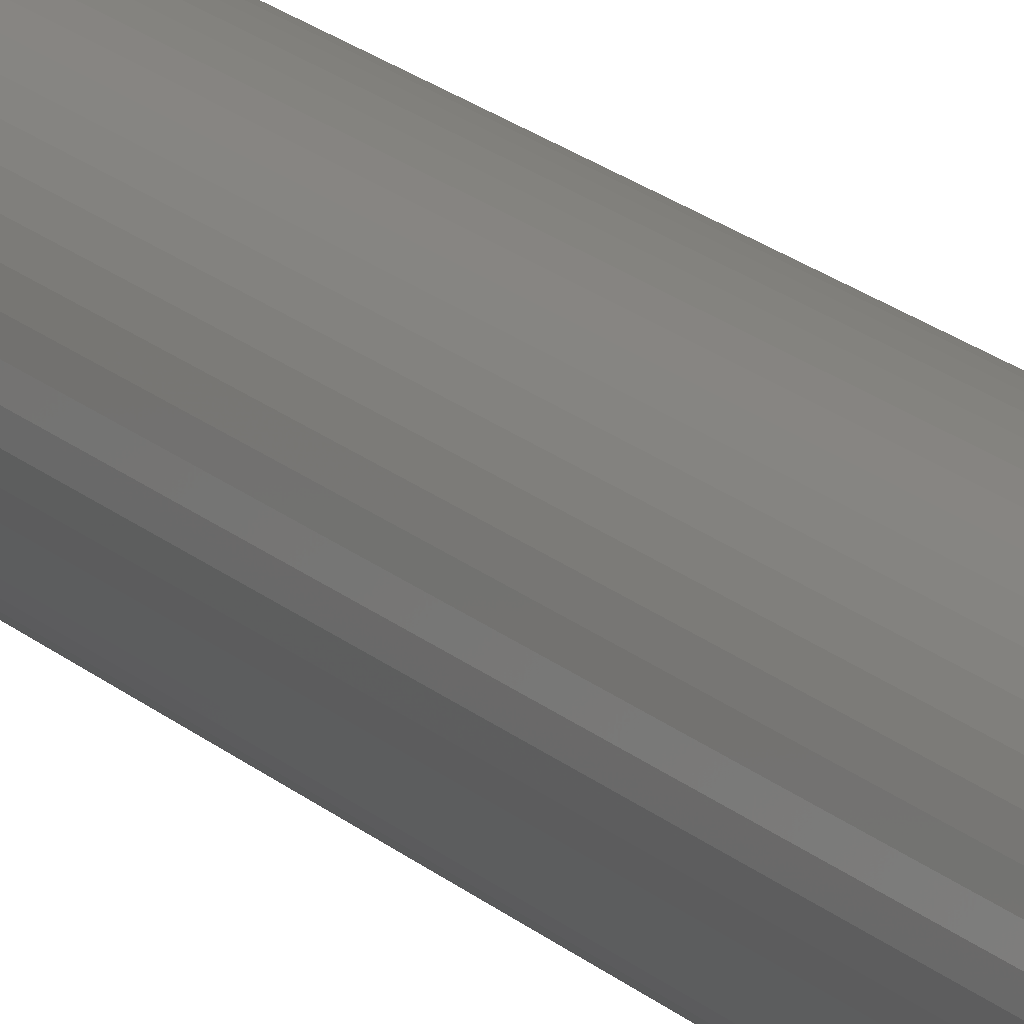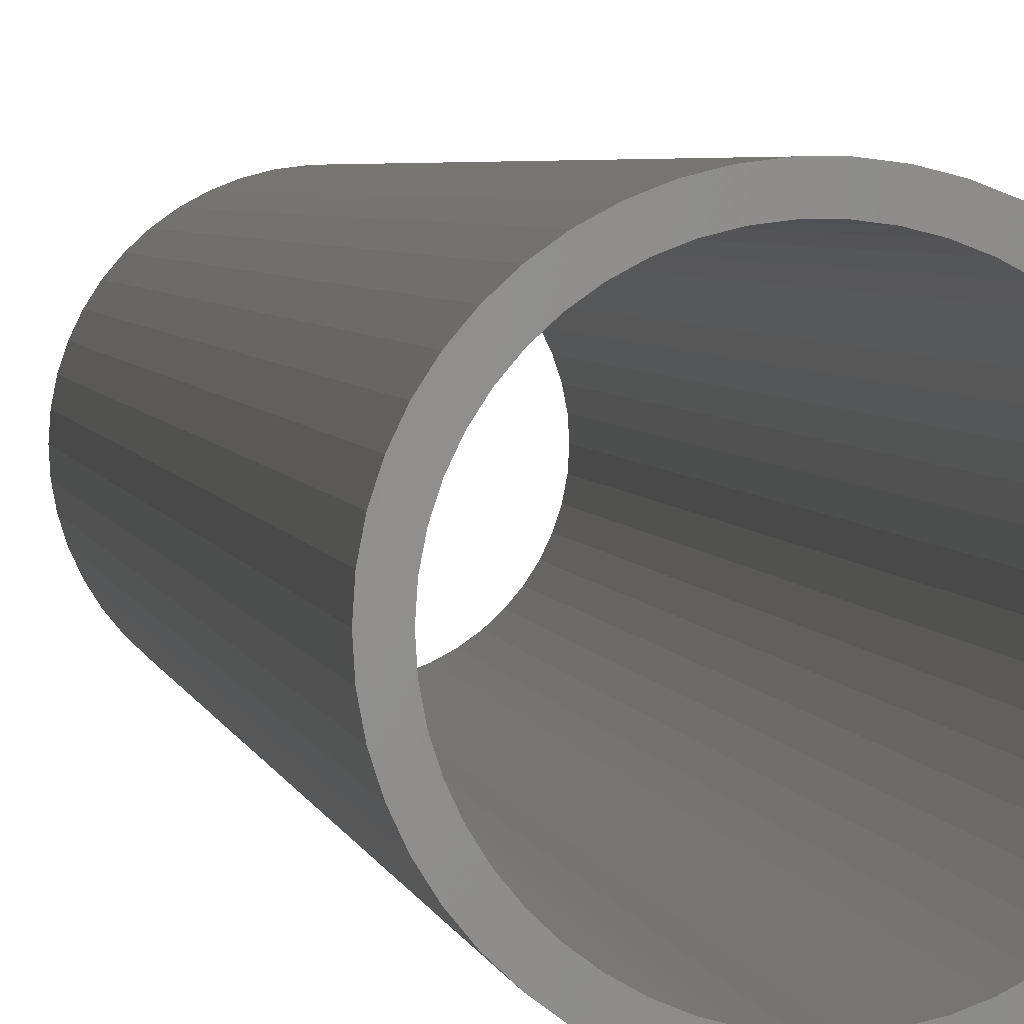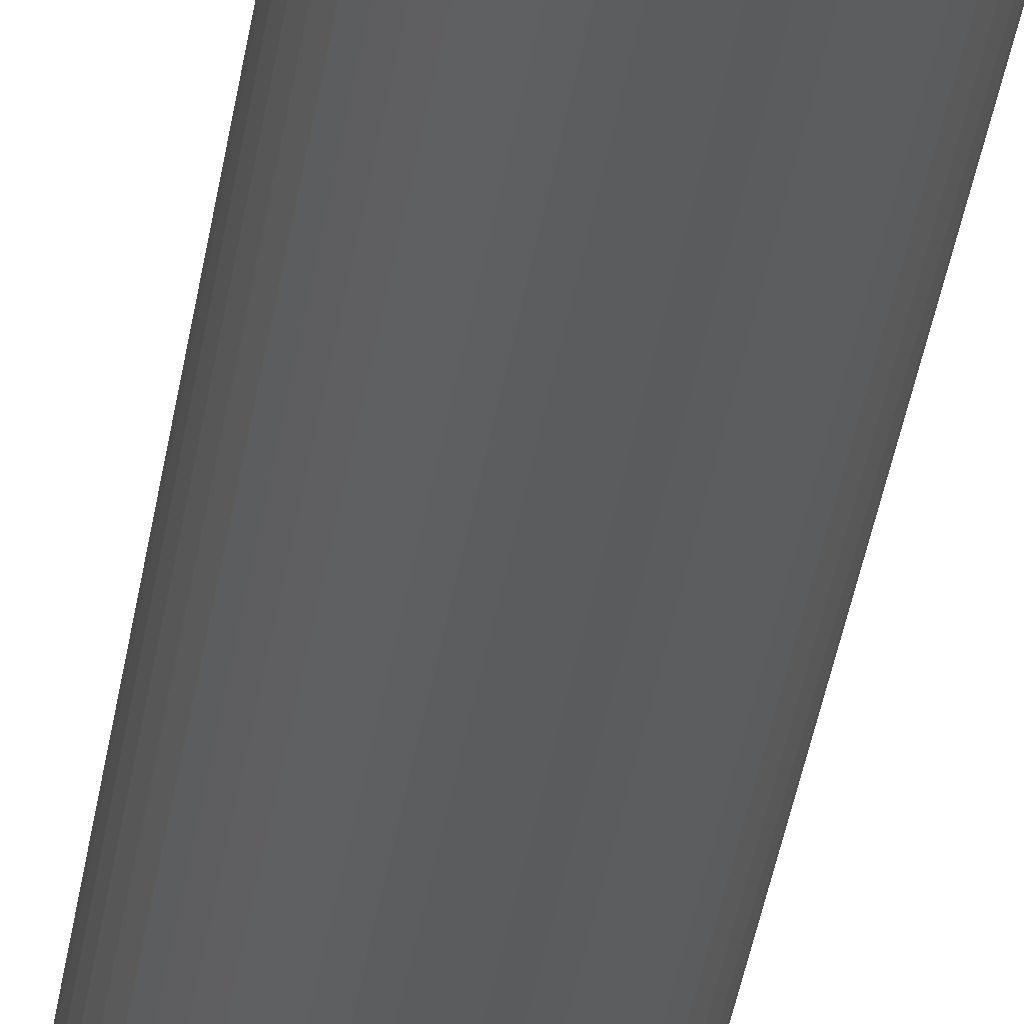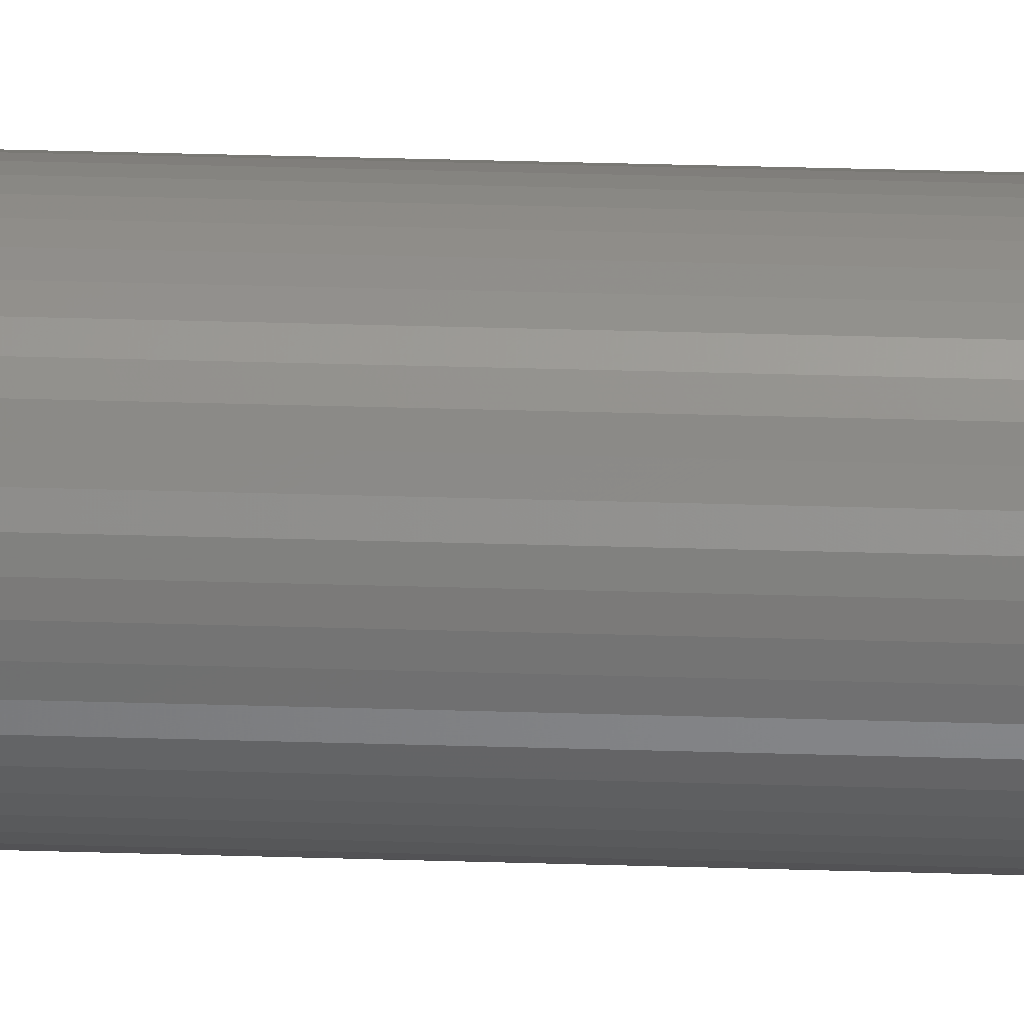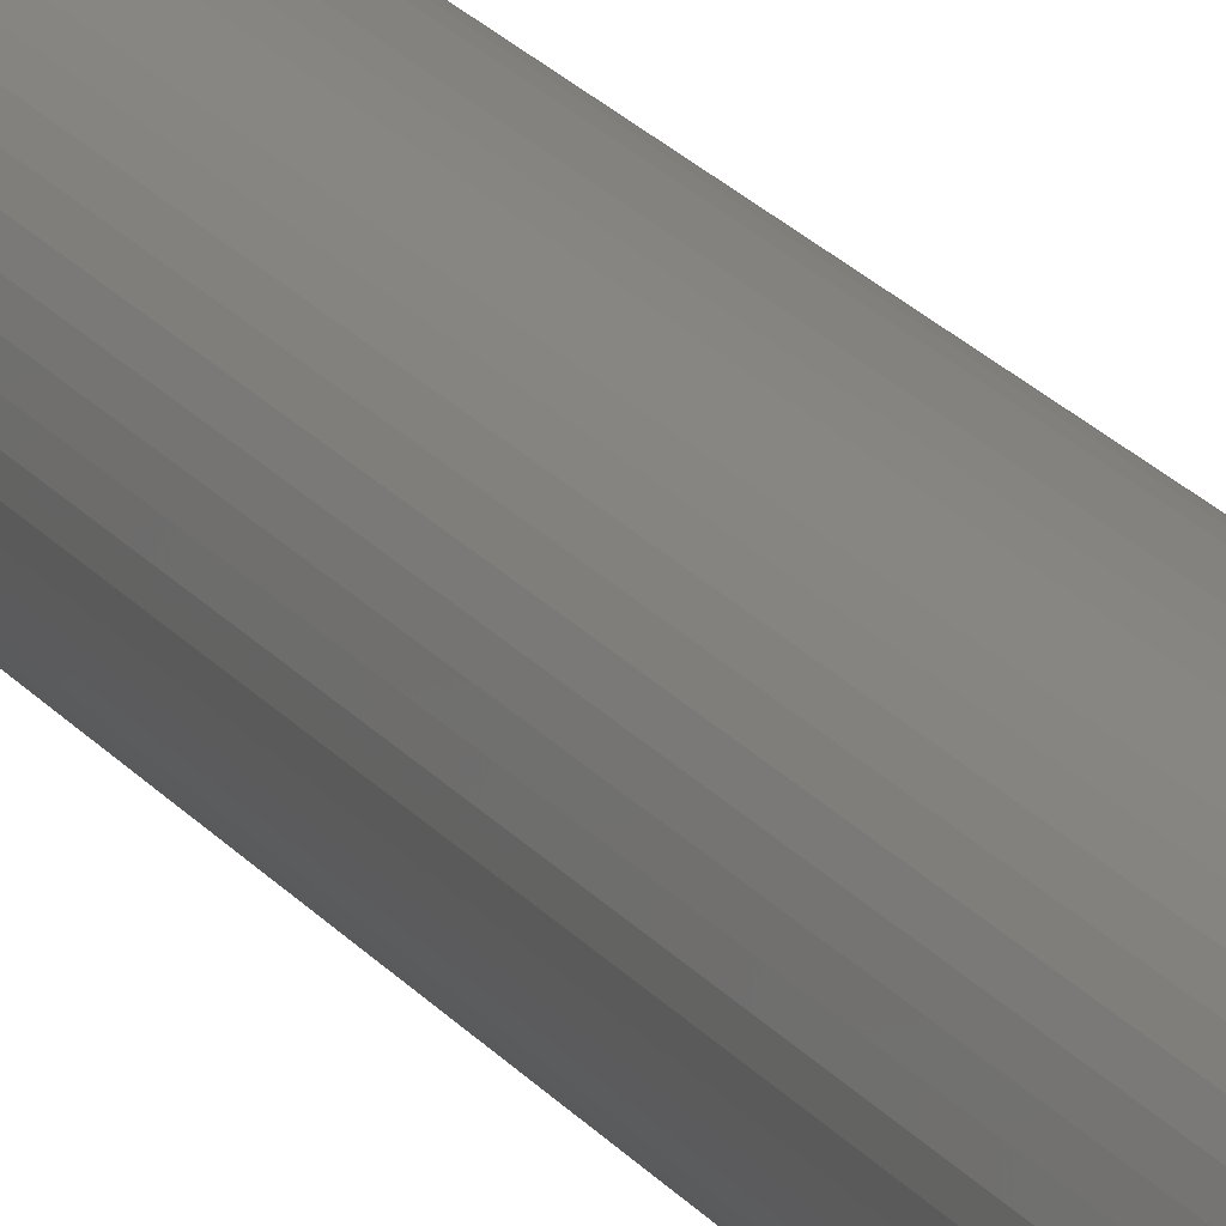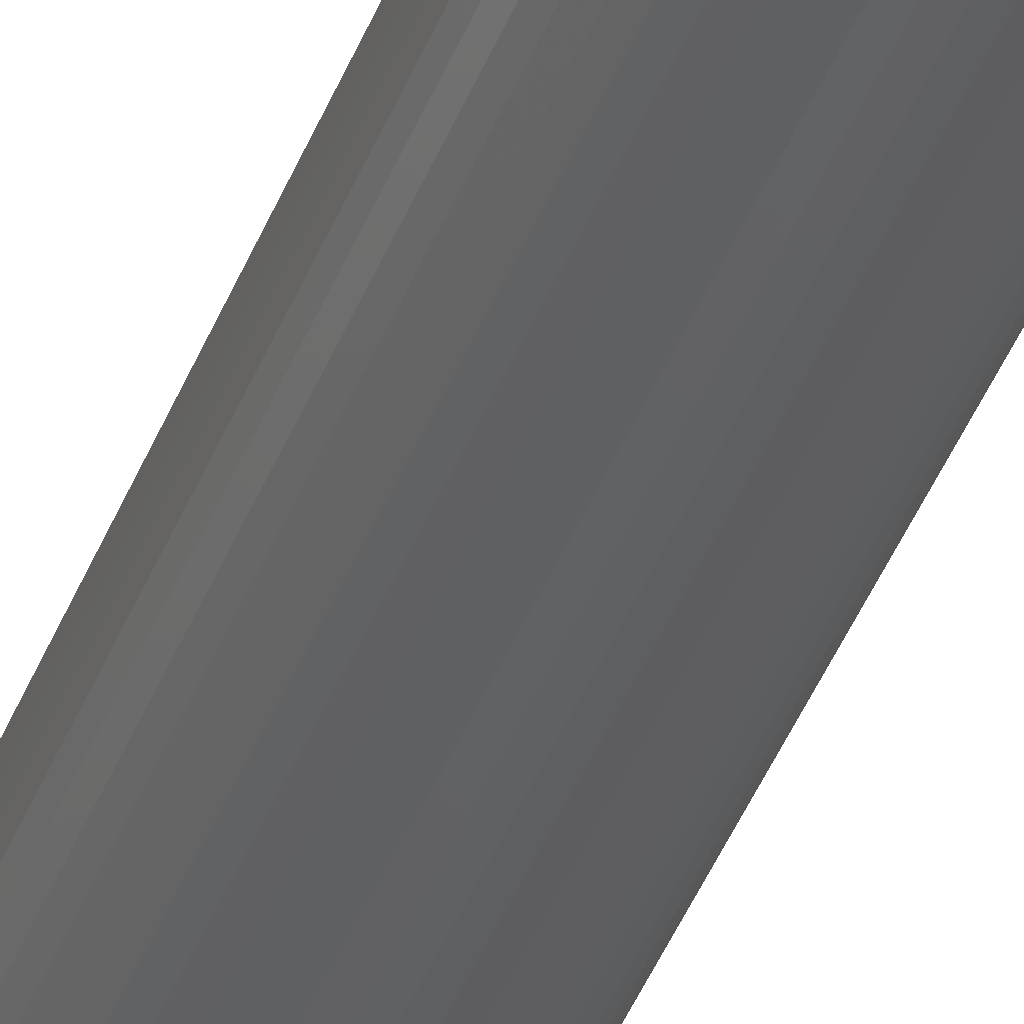
<metadata>
{"format":"stl","ext":"stl","renderer":"f3d","projection":"perspective","resolution":1024,"background":"white","views":[{"elev":16.5,"azim":-28.1,"up":"+Y"},{"elev":1.3,"azim":-3.5,"up":"+Y"},{"elev":-28.0,"azim":-6.5,"up":"+Y"},{"elev":26.7,"azim":-87.0,"up":"+Y"},{"elev":19.8,"azim":-25.3,"up":"+Y"},{"elev":-41.8,"azim":160.0,"up":"+Y"}]}
</metadata>
<code>
# stl→obj: 200 verts, 400 faces
v 3.75 0 40.5
v 3.72 0.47 -40.5
v 3.72 0.47 40.5
v 3.75 0 -40.5
v -3.75 0 -40.5
v -3.72 0.47 40.5
v -3.72 0.47 -40.5
v -3.75 0 40.5
v 0.2355 3.743 -40.5
v -0.2355 3.743 40.5
v 0.2355 3.743 40.5
v -0.2355 3.743 -40.5
v -0.2355 -3.743 -40.5
v 0.2355 -3.743 40.5
v -0.2355 -3.743 40.5
v 0.2355 -3.743 -40.5
v 2.734 2.567 -40.5
v 2.39 2.889 40.5
v 2.734 2.567 40.5
v 2.39 2.889 -40.5
v -2.39 2.889 -40.5
v -2.734 2.567 40.5
v -2.39 2.889 40.5
v -2.734 2.567 -40.5
v -1.159 3.566 -40.5
v -1.597 3.393 40.5
v -1.159 3.566 40.5
v -1.597 3.393 -40.5
v 3.487 -1.38 40.5
v 3.632 -0.9326 -40.5
v 3.632 -0.9326 40.5
v 3.487 -1.38 -40.5
v 3.487 1.38 40.5
v 3.286 1.807 -40.5
v 3.286 1.807 40.5
v 3.487 1.38 -40.5
v 3.632 0.9326 -40.5
v 3.632 0.9326 40.5
v 3.034 2.204 -40.5
v 3.034 2.204 40.5
v 1.597 3.393 -40.5
v 1.159 3.566 40.5
v 1.597 3.393 40.5
v 1.159 3.566 -40.5
v 0.7027 3.684 40.5
v 0.7027 3.684 -40.5
v 2.009 3.166 -40.5
v 2.009 3.166 40.5
v -3.487 1.38 -40.5
v -3.286 1.807 40.5
v -3.286 1.807 -40.5
v -3.487 1.38 40.5
v -3.632 0.9326 -40.5
v -3.632 0.9326 40.5
v -0.7027 3.684 -40.5
v -0.7027 3.684 40.5
v 1.159 -3.566 -40.5
v 1.597 -3.393 40.5
v 1.159 -3.566 40.5
v 1.597 -3.393 -40.5
v -3.034 2.204 40.5
v -3.034 2.204 -40.5
v 3.25 0 40.5
v 3.224 0.4073 40.5
v 3.72 -0.47 40.5
v 3.148 0.8082 40.5
v 3.224 -0.4073 40.5
v 3.022 1.196 40.5
v 3.148 -0.8082 40.5
v 2.848 1.566 40.5
v 2.629 1.91 40.5
v 2.369 2.225 40.5
v 2.072 2.504 40.5
v 1.741 2.744 40.5
v 1.384 2.941 40.5
v 1.004 3.091 40.5
v 0.609 3.192 40.5
v 0.2041 3.244 40.5
v -0.2041 3.244 40.5
v -0.609 3.192 40.5
v -1.004 3.091 40.5
v -1.384 2.941 40.5
v -1.741 2.744 40.5
v -2.009 3.166 40.5
v -2.072 2.504 40.5
v -2.369 2.225 40.5
v -2.629 1.91 40.5
v -2.848 1.566 40.5
v -3.022 1.196 40.5
v -3.148 0.8082 40.5
v 3.022 -1.196 40.5
v 3.286 -1.807 40.5
v 2.848 -1.566 40.5
v 3.034 -2.204 40.5
v 2.629 -1.91 40.5
v 2.734 -2.567 40.5
v 2.369 -2.225 40.5
v 2.39 -2.889 40.5
v 2.072 -2.504 40.5
v 2.009 -3.166 40.5
v 1.741 -2.744 40.5
v 1.384 -2.941 40.5
v 1.004 -3.091 40.5
v 0.7027 -3.684 40.5
v 0.609 -3.192 40.5
v 0.2041 -3.244 40.5
v -0.2041 -3.244 40.5
v -0.609 -3.192 40.5
v -0.7027 -3.684 40.5
v -1.004 -3.091 40.5
v -1.159 -3.566 40.5
v -1.384 -2.941 40.5
v -1.597 -3.393 40.5
v -1.741 -2.744 40.5
v -2.009 -3.166 40.5
v -2.072 -2.504 40.5
v -2.39 -2.889 40.5
v -2.369 -2.225 40.5
v -2.734 -2.567 40.5
v -2.629 -1.91 40.5
v -3.034 -2.204 40.5
v -2.848 -1.566 40.5
v -3.286 -1.807 40.5
v -3.022 -1.196 40.5
v -3.487 -1.38 40.5
v -3.148 -0.8082 40.5
v -3.632 -0.9326 40.5
v -3.224 -0.4073 40.5
v -3.72 -0.47 40.5
v -3.25 0 40.5
v -3.224 0.4073 40.5
v -2.009 3.166 -40.5
v 3.72 -0.47 -40.5
v 3.286 -1.807 -40.5
v 3.034 -2.204 -40.5
v 3.25 0 -40.5
v 3.224 -0.4073 -40.5
v 3.148 -0.8082 -40.5
v 3.224 0.4073 -40.5
v 3.022 -1.196 -40.5
v 3.148 0.8082 -40.5
v 2.848 -1.566 -40.5
v 2.629 -1.91 -40.5
v 2.734 -2.567 -40.5
v 2.369 -2.225 -40.5
v 2.39 -2.889 -40.5
v 2.072 -2.504 -40.5
v 2.009 -3.166 -40.5
v 1.741 -2.744 -40.5
v 1.384 -2.941 -40.5
v 1.004 -3.091 -40.5
v 0.7027 -3.684 -40.5
v 0.609 -3.192 -40.5
v 0.2041 -3.244 -40.5
v -0.2041 -3.244 -40.5
v -0.609 -3.192 -40.5
v -0.7027 -3.684 -40.5
v -1.004 -3.091 -40.5
v -1.159 -3.566 -40.5
v -1.384 -2.941 -40.5
v -1.597 -3.393 -40.5
v -1.741 -2.744 -40.5
v -2.009 -3.166 -40.5
v -2.072 -2.504 -40.5
v -2.39 -2.889 -40.5
v -2.369 -2.225 -40.5
v -2.734 -2.567 -40.5
v -2.629 -1.91 -40.5
v -3.034 -2.204 -40.5
v -2.848 -1.566 -40.5
v -3.286 -1.807 -40.5
v -3.022 -1.196 -40.5
v -3.487 -1.38 -40.5
v -3.632 -0.9326 -40.5
v -3.148 -0.8082 -40.5
v 3.022 1.196 -40.5
v 2.848 1.566 -40.5
v 2.629 1.91 -40.5
v 2.369 2.225 -40.5
v 2.072 2.504 -40.5
v 1.741 2.744 -40.5
v 1.384 2.941 -40.5
v 1.004 3.091 -40.5
v 0.609 3.192 -40.5
v 0.2041 3.244 -40.5
v -0.2041 3.244 -40.5
v -0.609 3.192 -40.5
v -1.004 3.091 -40.5
v -1.384 2.941 -40.5
v -1.741 2.744 -40.5
v -2.072 2.504 -40.5
v -2.369 2.225 -40.5
v -2.629 1.91 -40.5
v -2.848 1.566 -40.5
v -3.022 1.196 -40.5
v -3.148 0.8082 -40.5
v -3.224 0.4073 -40.5
v -3.25 0 -40.5
v -3.224 -0.4073 -40.5
v -3.72 -0.47 -40.5
f 1 2 3
f 2 1 4
f 5 6 7
f 6 5 8
f 9 10 11
f 10 9 12
f 13 14 15
f 14 13 16
f 17 18 19
f 18 17 20
f 21 22 23
f 22 21 24
f 25 26 27
f 26 25 28
f 29 30 31
f 30 29 32
f 33 34 35
f 34 33 36
f 3 37 38
f 37 3 2
f 35 39 40
f 39 35 34
f 41 42 43
f 42 41 44
f 44 45 42
f 45 44 46
f 47 43 48
f 43 47 41
f 49 50 51
f 50 49 52
f 53 52 49
f 52 53 54
f 55 27 56
f 27 55 25
f 57 58 59
f 58 57 60
f 38 36 33
f 36 38 37
f 40 17 19
f 17 40 39
f 46 11 45
f 11 46 9
f 20 48 18
f 48 20 47
f 51 61 62
f 61 51 50
f 62 22 24
f 22 62 61
f 7 54 53
f 54 7 6
f 63 1 3
f 64 3 38
f 1 63 65
f 66 38 33
f 67 65 63
f 68 33 35
f 65 67 31
f 69 31 67
f 3 64 63
f 38 66 64
f 70 35 40
f 33 68 66
f 35 70 68
f 71 40 19
f 40 71 70
f 72 19 18
f 19 72 71
f 18 73 72
f 48 73 18
f 48 74 73
f 43 74 48
f 43 75 74
f 42 75 43
f 42 76 75
f 45 76 42
f 45 77 76
f 11 77 45
f 11 78 77
f 11 79 78
f 10 79 11
f 10 80 79
f 56 80 10
f 56 81 80
f 27 81 56
f 27 82 81
f 26 82 27
f 26 83 82
f 84 83 26
f 84 85 83
f 23 85 84
f 85 23 86
f 22 86 23
f 86 22 87
f 61 87 22
f 87 61 88
f 50 88 61
f 88 50 89
f 52 89 50
f 54 90 52
f 89 52 90
f 31 69 29
f 91 29 69
f 29 91 92
f 93 92 91
f 92 93 94
f 95 94 93
f 94 95 96
f 97 96 95
f 96 97 98
f 99 98 97
f 99 100 98
f 101 100 99
f 101 58 100
f 102 58 101
f 102 59 58
f 103 59 102
f 103 104 59
f 105 104 103
f 105 14 104
f 106 14 105
f 107 14 106
f 107 15 14
f 108 15 107
f 108 109 15
f 110 109 108
f 110 111 109
f 112 111 110
f 112 113 111
f 114 113 112
f 114 115 113
f 116 115 114
f 117 116 118
f 116 117 115
f 119 118 120
f 118 119 117
f 121 120 122
f 123 122 124
f 120 121 119
f 125 124 126
f 127 126 128
f 122 123 121
f 129 128 130
f 90 54 131
f 6 131 54
f 124 125 123
f 131 6 130
f 126 127 125
f 8 130 6
f 128 129 127
f 130 8 129
f 28 84 26
f 84 28 132
f 132 23 84
f 23 132 21
f 12 56 10
f 56 12 55
f 65 4 1
f 4 65 133
f 94 134 92
f 134 94 135
f 31 133 65
f 133 31 30
f 136 4 133
f 137 133 30
f 4 136 2
f 138 30 32
f 139 2 136
f 140 32 134
f 2 139 37
f 141 37 139
f 133 137 136
f 30 138 137
f 142 134 135
f 32 140 138
f 134 142 140
f 143 135 144
f 135 143 142
f 145 144 146
f 144 145 143
f 146 147 145
f 148 147 146
f 148 149 147
f 60 149 148
f 60 150 149
f 57 150 60
f 57 151 150
f 152 151 57
f 152 153 151
f 16 153 152
f 16 154 153
f 16 155 154
f 13 155 16
f 13 156 155
f 157 156 13
f 157 158 156
f 159 158 157
f 159 160 158
f 161 160 159
f 161 162 160
f 163 162 161
f 163 164 162
f 165 164 163
f 164 165 166
f 167 166 165
f 166 167 168
f 169 168 167
f 168 169 170
f 171 170 169
f 170 171 172
f 173 172 171
f 174 175 173
f 172 173 175
f 37 141 36
f 176 36 141
f 36 176 34
f 177 34 176
f 34 177 39
f 178 39 177
f 39 178 17
f 179 17 178
f 17 179 20
f 180 20 179
f 180 47 20
f 181 47 180
f 181 41 47
f 182 41 181
f 182 44 41
f 183 44 182
f 183 46 44
f 184 46 183
f 184 9 46
f 185 9 184
f 186 9 185
f 186 12 9
f 187 12 186
f 187 55 12
f 188 55 187
f 188 25 55
f 189 25 188
f 189 28 25
f 190 28 189
f 190 132 28
f 191 132 190
f 21 191 192
f 191 21 132
f 24 192 193
f 192 24 21
f 62 193 194
f 51 194 195
f 193 62 24
f 49 195 196
f 53 196 197
f 194 51 62
f 7 197 198
f 175 174 199
f 200 199 174
f 195 49 51
f 199 200 198
f 196 53 49
f 5 198 200
f 197 7 53
f 198 5 7
f 16 104 14
f 104 16 152
f 148 98 100
f 98 148 146
f 92 32 29
f 32 92 134
f 159 109 111
f 109 159 157
f 169 123 171
f 123 169 121
f 173 127 174
f 127 173 125
f 146 96 98
f 96 146 144
f 60 100 58
f 100 60 148
f 157 15 109
f 15 157 13
f 161 111 113
f 111 161 159
f 167 117 119
f 117 167 165
f 167 121 169
f 121 167 119
f 171 125 173
f 125 171 123
f 174 129 200
f 129 174 127
f 200 8 5
f 8 200 129
f 96 135 94
f 135 96 144
f 152 59 104
f 59 152 57
f 163 113 115
f 113 163 161
f 165 115 117
f 115 165 163
f 176 70 177
f 70 176 68
f 90 195 89
f 195 90 196
f 177 71 178
f 71 177 70
f 184 76 77
f 76 184 183
f 183 75 76
f 75 183 182
f 189 81 82
f 81 189 188
f 89 194 88
f 194 89 195
f 138 67 137
f 67 138 69
f 181 73 74
f 73 181 180
f 131 196 90
f 196 131 197
f 87 192 86
f 192 87 193
f 190 82 83
f 82 190 189
f 187 79 80
f 79 187 186
f 136 64 139
f 64 136 63
f 140 69 138
f 69 140 91
f 147 101 99
f 101 147 149
f 141 68 176
f 68 141 66
f 180 72 73
f 72 180 179
f 186 78 79
f 78 186 185
f 182 74 75
f 74 182 181
f 130 197 131
f 197 130 198
f 88 193 87
f 193 88 194
f 188 80 81
f 80 188 187
f 191 83 85
f 83 191 190
f 192 85 86
f 85 192 191
f 143 93 142
f 93 143 95
f 154 107 106
f 107 154 155
f 124 175 126
f 175 124 172
f 122 172 124
f 172 122 170
f 153 106 105
f 106 153 154
f 145 95 143
f 95 145 97
f 139 66 141
f 66 139 64
f 178 72 179
f 72 178 71
f 185 77 78
f 77 185 184
f 137 63 136
f 63 137 67
f 151 105 103
f 105 151 153
f 149 102 101
f 102 149 150
f 150 103 102
f 103 150 151
f 145 99 97
f 99 145 147
f 142 91 140
f 91 142 93
f 162 116 114
f 116 162 164
f 156 110 108
f 110 156 158
f 118 168 120
f 168 118 166
f 164 118 116
f 118 164 166
f 126 199 128
f 199 126 175
f 128 198 130
f 198 128 199
f 160 114 112
f 114 160 162
f 155 108 107
f 108 155 156
f 120 170 122
f 170 120 168
f 158 112 110
f 112 158 160

</code>
